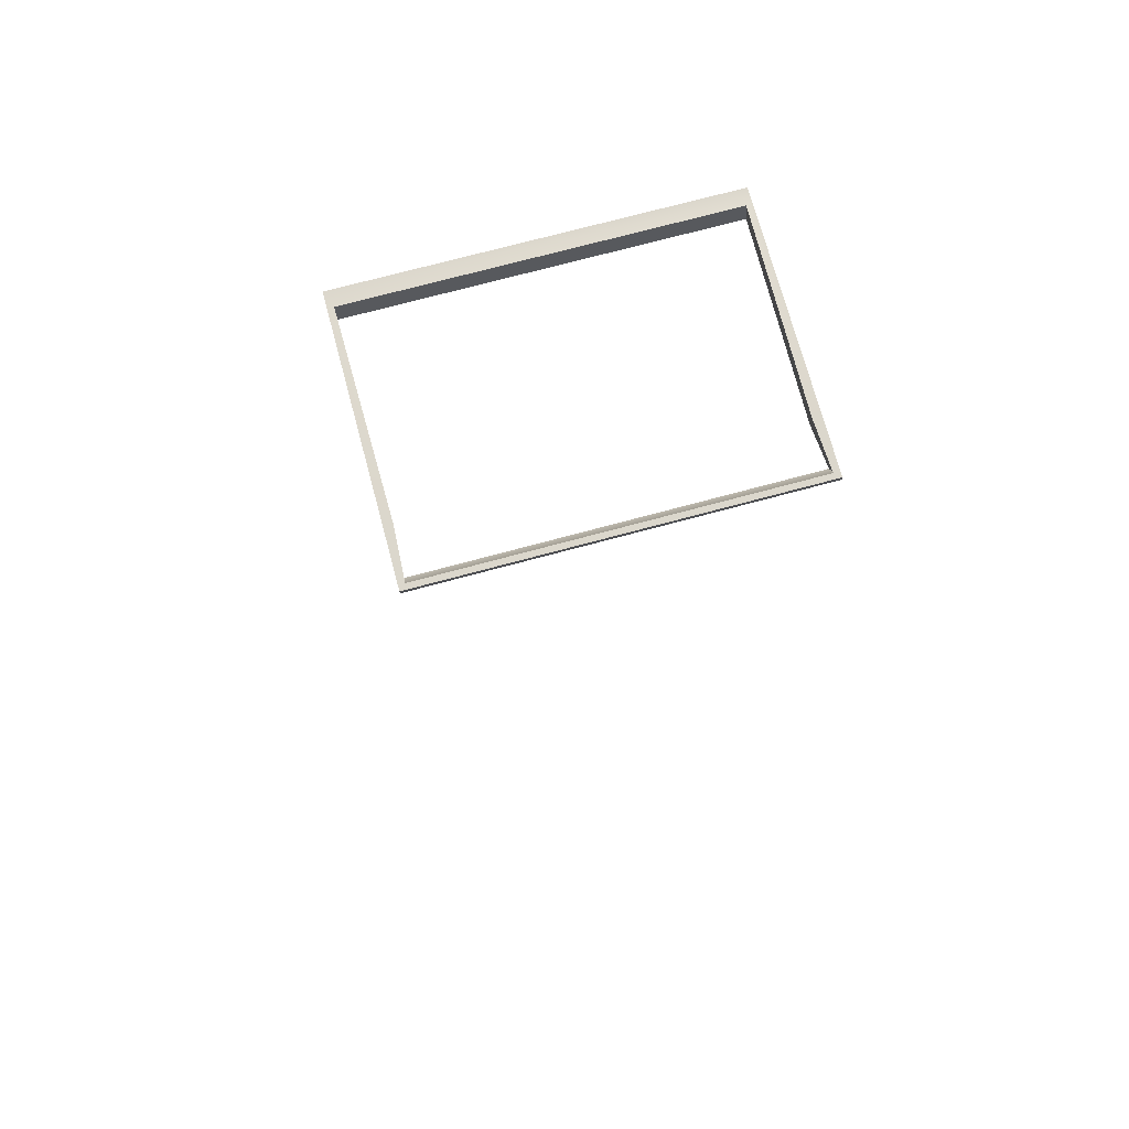
<metadata>
{"format":"obj","ext":"obj","renderer":"f3d","projection":"perspective","resolution":1024,"background":"white","views":[{"elev":73.1,"azim":164.9,"up":"+Z"}]}
</metadata>
<code>
o FridgeDrawer2_18_FridgeDrawer2C6_2_GeomSubset_0
v -0.000154 0.01523 -0.8416
v -0.000163 0.01523 -0.8416
v -0.000154 0.01524 -0.8416
v -0.000163 0.01524 -0.8416
v -0.000154 0.01523 -0.8416
v -0.000163 0.01523 -0.8416
v -0.000154 0.01524 -0.8416
v -0.000163 0.01524 -0.8416
v -0.000154 0.01523 -0.8416
v -0.000163 0.01523 -0.8416
v -0.000154 0.01524 -0.8416
v -0.000163 0.01524 -0.8416
v -0.000154 0.01523 -0.8416
v -0.000163 0.01523 -0.8416
v -0.000154 0.01524 -0.8416
v -0.000163 0.01524 -0.8416
v -0.000154 0.01523 -0.8416
v -0.000163 0.01523 -0.8416
v -0.000154 0.01524 -0.8416
v -0.000163 0.01524 -0.8416
v -0.000154 0.01523 -0.8416
v -0.000163 0.01523 -0.8416
v -0.000154 0.01524 -0.8416
v -0.000163 0.01524 -0.8416
v -0.000154 0.01523 -0.8416
v -0.000163 0.01523 -0.8416
v -0.000154 0.01524 -0.8416
v -0.000163 0.01524 -0.8416
v -0.02789 0.1197 0.2921
v -0.447 0.1197 0.2921
v -0.02789 0.05735 0.1967
v -0.02789 0.05291 0.1943
v -0.447 0.05291 0.1943
v -0.447 0.05735 0.1967
v -0.02789 0.1197 0.2986
v -0.02789 0.05735 0.2986
v -0.02789 0.05291 0.2986
v -0.02789 -0.1735 0.2986
v -0.447 0.05735 0.2986
v -0.447 0.1197 0.2986
v -0.447 0.05291 0.2986
v -0.447 -0.1735 0.2986
v -0.447 -0.1404 0.1943
v -0.447 -0.1588 0.2126
v -0.02789 -0.1588 0.2126
v -0.02789 -0.1404 0.1943
v -0.02789 -0.1574 0.2056
v -0.447 -0.1574 0.2056
v -0.02789 -0.1534 0.1996
v -0.447 -0.1534 0.1996
v -0.02789 -0.1474 0.1957
v -0.447 -0.1475 0.1957
v -0.03244 0.1122 0.2943
v -0.4425 0.1122 0.2943
v -0.4399 0.05319 0.2012
v -0.03496 0.05319 0.2012
v -0.4426 -0.151 0.214
v -0.44 -0.1673 0.2997
v -0.03485 -0.1673 0.2997
v -0.03229 -0.151 0.214
v -0.4399 0.05141 0.2002
v -0.03496 0.05141 0.2002
v -0.03773 0.05735 0.2986
v -0.03485 0.1135 0.2986
v -0.03773 0.05291 0.2986
v -0.4425 -0.1501 0.2086
v -0.4425 -0.1478 0.2052
v -0.4425 -0.1444 0.2029
v -0.4426 -0.1397 0.2021
v -0.4372 0.05291 0.2986
v -0.44 0.1135 0.2986
v -0.4372 0.05735 0.2986
v -0.03231 -0.1397 0.2021
v -0.03236 -0.1444 0.2029
v -0.03236 -0.1478 0.2052
v -0.03236 -0.1501 0.2086
v -0.03717 0.05261 0.2786
v -0.03422 -0.1633 0.2786
v -0.4377 0.05261 0.2786
v -0.4377 0.0565 0.2786
v -0.442 0.1023 0.2786
v -0.4407 -0.1633 0.2786
v -0.03716 0.0565 0.2786
v -0.03286 0.1023 0.2786
v -0.02789 0.1109 0.2786
v -0.447 0.1109 0.2786
v -0.447 -0.1701 0.2786
v -0.02789 -0.1701 0.2786
v -0.02789 0.05735 0.2786
v -0.02789 0.05291 0.2786
v -0.447 0.05291 0.2786
v -0.447 0.05735 0.2786
v -0.02789 -0.1859 0.2986
v -0.447 -0.1859 0.2986
v -0.447 -0.1825 0.2786
v -0.02789 -0.1825 0.2786
f 1 2 4 3
f 53 54 71 64
f 59 38 42 58
f 64 35 36 63
f 63 36 37 65
f 58 42 41 70
f 72 39 40 71
f 70 41 39 72
f 65 37 38 59
f 71 40 35 64
f 29 35 40 30
f 59 78 77 65
f 72 80 79 70
f 72 71 54 81 80
f 58 70 79 82
f 63 65 77 83
f 63 83 84 53 64
f 78 59 58 82
f 54 53 84 81
f 86 85 29 30
f 96 95 94 93
f 36 35 29 85 89
f 90 37 36 89
f 41 42 87 91
f 39 92 86 30 40
f 92 39 41 91
f 38 37 90 88
f 42 38 93 94
f 38 88 96 93
f 88 87 95 96
f 87 42 94 95

</code>
